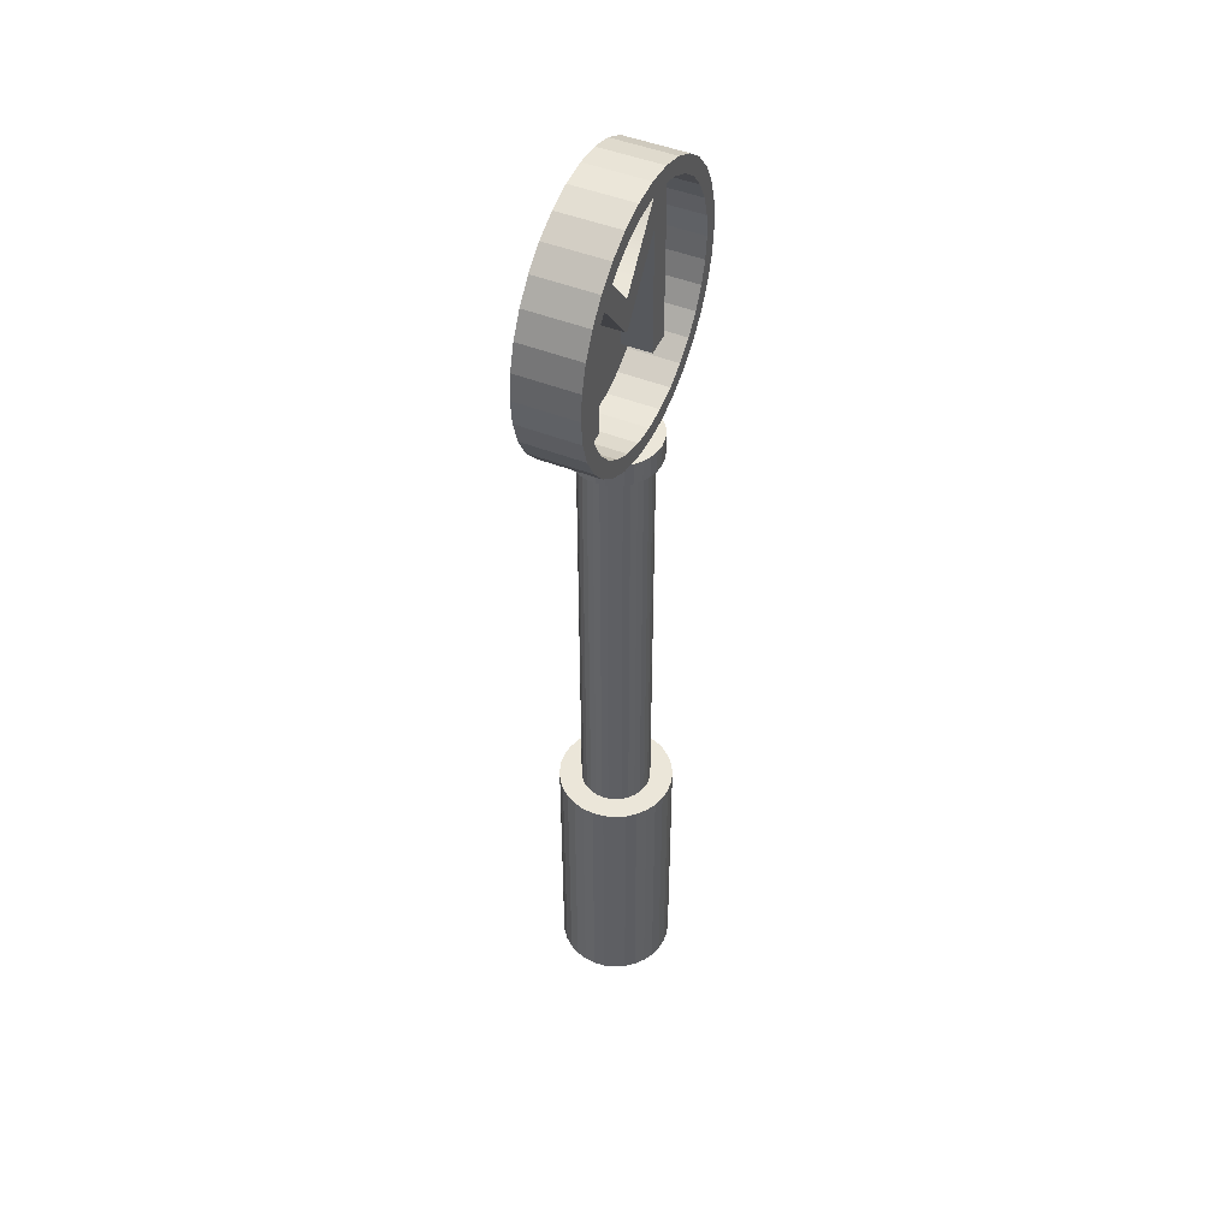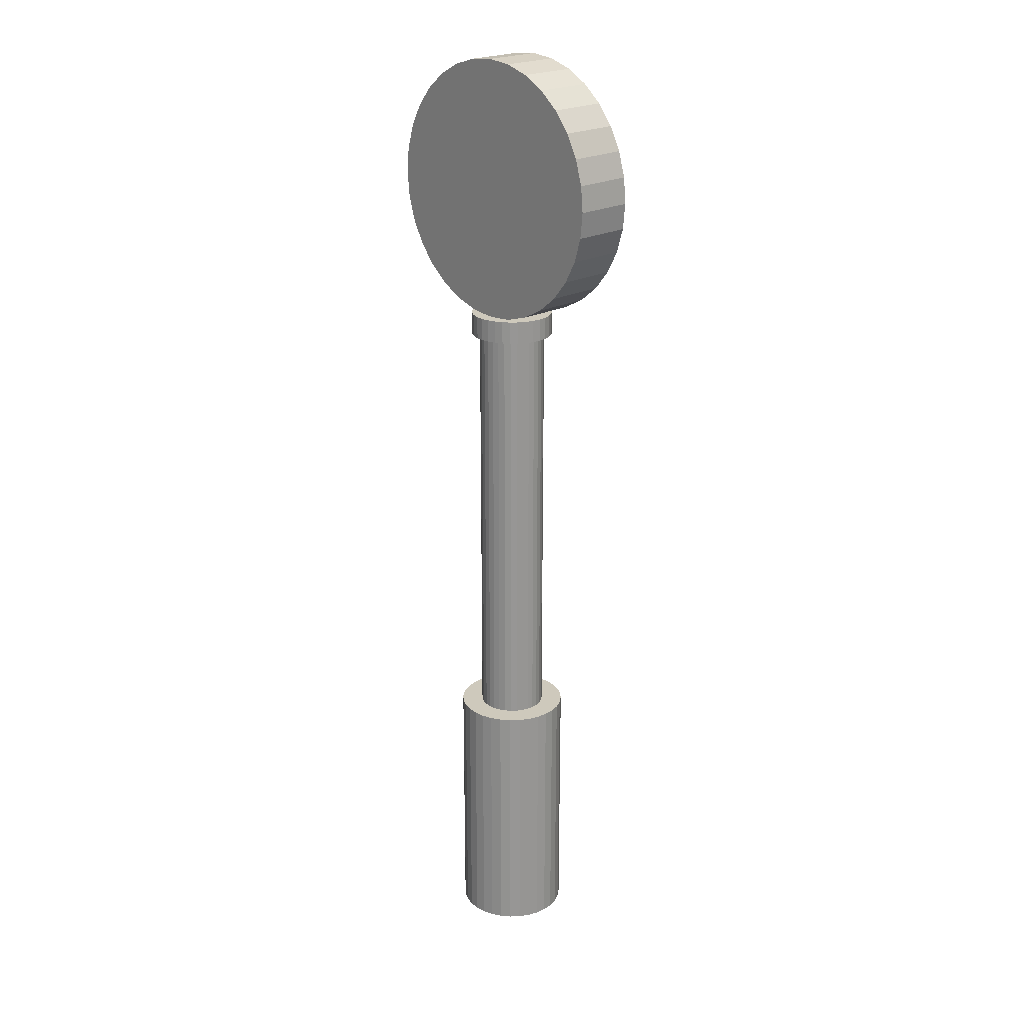
<metadata>
{"format":"obj","ext":"obj","renderer":"f3d","projection":"perspective","resolution":1024,"background":"white","views":[{"elev":47.5,"azim":-65.9,"up":"+Y"},{"elev":22.4,"azim":-132.8,"up":"+Y"}]}
</metadata>
<code>
o Cylinder
v 0 0 -2.136
v 0 10 -1.295
v 0.4168 0 -2.095
v 0.2526 10 -1.27
v 0.8175 0 -1.974
v 0.4955 10 -1.196
v 1.187 0 -1.776
v 0.7193 10 -1.077
v 1.511 0 -1.511
v 0.9156 10 -0.9156
v 1.776 0 -1.187
v 1.077 10 -0.7193
v 1.974 0 -0.8175
v 1.196 10 -0.4955
v 2.095 0 -0.4168
v 1.27 10 -0.2526
v 2.136 0 0
v 1.295 10 0
v 2.095 0 0.4168
v 1.27 10 0.2526
v 1.974 0 0.8175
v 1.196 10 0.4955
v 1.776 0 1.187
v 1.077 10 0.7193
v 1.511 0 1.511
v 0.9156 10 0.9156
v 1.187 0 1.776
v 0.7193 10 1.077
v 0.8175 0 1.974
v 0.4955 10 1.196
v 0.4168 0 2.095
v 0.2526 10 1.27
v 0 0 2.136
v 0 10 1.295
v -0.4168 0 2.095
v -0.2526 10 1.27
v -0.8175 0 1.974
v -0.4955 10 1.196
v -1.187 0 1.776
v -0.7193 10 1.077
v -1.511 0 1.511
v -0.9156 10 0.9156
v -1.776 0 1.187
v -1.077 10 0.7193
v -1.974 0 0.8175
v -1.196 10 0.4955
v -2.095 0 0.4168
v -1.27 10 0.2526
v -2.136 0 0
v -1.295 10 0
v -2.095 0 -0.4168
v -1.27 10 -0.2526
v -1.974 0 -0.8175
v -1.196 10 -0.4955
v -1.776 0 -1.187
v -1.077 10 -0.7193
v -1.511 0 -1.511
v -0.9156 10 -0.9156
v -1.187 0 -1.776
v -0.7193 10 -1.077
v -0.8175 0 -1.974
v -0.4955 10 -1.196
v -0.4168 0 -2.095
v -0.2526 10 -1.27
v 0.4168 10 -2.095
v 0 10 -2.136
v 0.8175 10 -1.974
v 1.187 10 -1.776
v 1.511 10 -1.511
v 1.776 10 -1.187
v 1.974 10 -0.8175
v 2.095 10 -0.4168
v 2.136 10 0
v 2.095 10 0.4168
v 1.974 10 0.8175
v 1.776 10 1.187
v 1.511 10 1.511
v 1.187 10 1.776
v 0.8175 10 1.974
v 0.4168 10 2.095
v 0 10 2.136
v -0.4168 10 2.095
v -0.8175 10 1.974
v -1.187 10 1.776
v -1.511 10 1.511
v -1.776 10 1.187
v -1.974 10 0.8175
v -2.095 10 0.4168
v -2.136 10 0
v -2.095 10 -0.4168
v -1.974 10 -0.8175
v -1.776 10 -1.187
v -1.511 10 -1.511
v -1.187 10 -1.776
v -0.8175 10 -1.974
v -0.4168 10 -2.095
v 0.2526 10 -1.27
v 0 10 -1.295
v 0.4955 10 -1.196
v 0.7193 10 -1.077
v 0.9156 10 -0.9156
v 1.077 10 -0.7193
v 1.196 10 -0.4955
v 1.27 10 -0.2526
v 1.295 10 0
v 1.27 10 0.2526
v 1.196 10 0.4955
v 1.077 10 0.7193
v 0.9156 10 0.9156
v 0.7193 10 1.077
v 0.4955 10 1.196
v 0.2526 10 1.27
v 0 10 1.295
v -0.2526 10 1.27
v -0.4955 10 1.196
v -0.7193 10 1.077
v -0.9156 10 0.9156
v -1.077 10 0.7193
v -1.196 10 0.4955
v -1.27 10 0.2526
v -1.295 10 0
v -1.27 10 -0.2526
v -1.196 10 -0.4955
v -1.077 10 -0.7193
v -0.9156 10 -0.9156
v -0.7193 10 -1.077
v -0.4955 10 -1.196
v -0.2526 10 -1.27
v 0.2526 26.59 -1.27
v 2e-06 26.59 -1.295
v 0.4955 26.59 -1.196
v 0.7193 26.59 -1.077
v 0.9156 26.59 -0.9156
v 1.077 26.59 -0.7193
v 1.196 26.59 -0.4955
v 1.27 26.59 -0.2526
v 1.295 26.59 0
v 1.27 26.59 0.2526
v 1.196 26.59 0.4955
v 1.077 26.59 0.7193
v 0.9156 26.59 0.9156
v 0.7193 26.59 1.077
v 0.4955 26.59 1.196
v 0.2526 26.59 1.27
v 2e-06 26.59 1.295
v -0.2526 26.59 1.27
v -0.4955 26.59 1.196
v -0.7193 26.59 1.077
v -0.9156 26.59 0.9156
v -1.077 26.59 0.7193
v -1.196 26.59 0.4955
v -1.27 26.59 0.2526
v -1.295 26.59 0
v -1.27 26.59 -0.2526
v -1.196 26.59 -0.4955
v -1.077 26.59 -0.7193
v -0.9156 26.59 -0.9156
v -0.7193 26.59 -1.077
v -0.4955 26.59 -1.196
v -0.2526 26.59 -1.27
v 0.3147 26.59 -1.582
v 2e-06 26.59 -1.613
v 0.6173 26.59 -1.49
v 0.8962 26.59 -1.341
v 1.141 26.59 -1.141
v 1.341 26.59 -0.8962
v 1.49 26.59 -0.6173
v 1.582 26.59 -0.3147
v 1.613 26.59 0
v 1.582 26.59 0.3147
v 1.49 26.59 0.6173
v 1.341 26.59 0.8962
v 1.141 26.59 1.141
v 0.8962 26.59 1.341
v 0.6173 26.59 1.49
v 0.3147 26.59 1.582
v 2e-06 26.59 1.613
v -0.3147 26.59 1.582
v -0.6173 26.59 1.49
v -0.8962 26.59 1.341
v -1.141 26.59 1.141
v -1.341 26.59 0.8962
v -1.49 26.59 0.6173
v -1.582 26.59 0.3147
v -1.613 26.59 0
v -1.582 26.59 -0.3147
v -1.49 26.59 -0.6173
v -1.341 26.59 -0.8962
v -1.141 26.59 -1.141
v -0.8962 26.59 -1.341
v -0.6173 26.59 -1.49
v -0.3147 26.59 -1.582
v 0.3147 27.46 -1.582
v 2e-06 27.46 -1.613
v 0.6173 27.46 -1.49
v 0.8962 27.46 -1.341
v 1.141 27.46 -1.141
v 1.341 27.46 -0.8962
v 1.49 27.46 -0.6173
v 1.582 27.46 -0.3147
v 1.613 27.46 0
v 1.582 27.46 0.3147
v 1.49 27.46 0.6173
v 1.341 27.46 0.8962
v 1.141 27.46 1.141
v 0.8962 27.46 1.341
v 0.6173 27.46 1.49
v 0.3147 27.46 1.582
v 2e-06 27.46 1.613
v -0.3147 27.46 1.582
v -0.6173 27.46 1.49
v -0.8962 27.46 1.341
v -1.141 27.46 1.141
v -1.341 27.46 0.8962
v -1.49 27.46 0.6173
v -1.582 27.46 0.3147
v -1.613 27.46 0
v -1.582 27.46 -0.3147
v -1.49 27.46 -0.6173
v -1.341 27.46 -0.8962
v -1.141 27.46 -1.141
v -0.8962 27.46 -1.341
v -0.6173 27.46 -1.49
v -0.3147 27.46 -1.582
v 0 37.5 -1.116
v -0.9807 37.4 -1.116
v -1.924 37.11 -1.116
v -2.793 36.65 -1.116
v -3.555 36.02 -1.116
v -4.18 35.26 -1.116
v -4.644 34.39 -1.116
v -4.93 33.45 -1.116
v -5.027 32.47 -1.116
v -4.93 31.49 -1.116
v -4.644 30.55 -1.116
v -4.18 29.68 -1.116
v -3.555 28.91 -1.116
v -2.793 28.29 -1.116
v -1.924 27.82 -1.116
v -0.9807 27.54 -1.116
v 0 27.44 -1.116
v 0.9807 27.54 -1.116
v 1.924 27.82 -1.116
v 2.793 28.29 -1.116
v 3.555 28.91 -1.116
v 4.18 29.68 -1.116
v 4.644 30.55 -1.116
v 4.93 31.49 -1.116
v 5.027 32.47 -1.116
v 4.93 33.45 -1.116
v 4.644 34.39 -1.116
v 4.18 35.26 -1.116
v 3.555 36.02 -1.116
v 2.793 36.65 -1.116
v 1.924 37.11 -1.116
v 0.9807 37.4 -1.116
v -0.8639 36.81 1.149
v 0 36.9 1.149
v -1.695 36.56 1.149
v -2.46 36.15 1.149
v -3.131 35.6 1.149
v -3.682 34.93 1.149
v -4.091 34.16 1.149
v -4.343 33.33 1.149
v -4.428 32.47 1.149
v -4.343 31.61 1.149
v -4.091 30.77 1.149
v -3.682 30.01 1.149
v -3.131 29.34 1.149
v -2.46 28.79 1.149
v -1.695 28.38 1.149
v -0.8639 28.13 1.149
v 0 28.04 1.149
v 0.8639 28.13 1.149
v 1.695 28.38 1.149
v 2.46 28.79 1.149
v 3.131 29.34 1.149
v 3.682 30.01 1.149
v 4.091 30.77 1.149
v 4.343 31.61 1.149
v 4.428 32.47 1.149
v 4.343 33.33 1.149
v 4.091 34.16 1.149
v 3.682 34.93 1.149
v 3.131 35.6 1.149
v 2.46 36.15 1.149
v 1.695 36.56 1.149
v 0.8639 36.81 1.149
v -0.9807 37.4 1.149
v 0 37.5 1.149
v -1.924 37.11 1.149
v -2.793 36.65 1.149
v -3.555 36.02 1.149
v -4.18 35.26 1.149
v -4.644 34.39 1.149
v -4.93 33.45 1.149
v -5.027 32.47 1.149
v -4.93 31.49 1.149
v -4.644 30.55 1.149
v -4.18 29.68 1.149
v -3.555 28.91 1.149
v -2.793 28.29 1.149
v -1.924 27.82 1.149
v -0.9807 27.54 1.149
v 0 27.44 1.149
v 0.9807 27.54 1.149
v 1.924 27.82 1.149
v 2.793 28.29 1.149
v 3.555 28.91 1.149
v 4.18 29.68 1.149
v 4.644 30.55 1.149
v 4.93 31.49 1.149
v 5.027 32.47 1.149
v 4.93 33.45 1.149
v 4.644 34.39 1.149
v 4.18 35.26 1.149
v 3.555 36.02 1.149
v 2.793 36.65 1.149
v 1.924 37.11 1.149
v 0.9807 37.4 1.149
v -0.8639 36.81 -0.7071
v 0 36.9 -0.7071
v -1.695 36.56 -0.7071
v -2.46 36.15 -0.7071
v -3.131 35.6 -0.7071
v -3.682 34.93 -0.7071
v -4.091 34.16 -0.7071
v -4.343 33.33 -0.7071
v -4.428 32.47 -0.7071
v -4.343 31.61 -0.7071
v -4.091 30.77 -0.7071
v -3.682 30.01 -0.7071
v -3.131 29.34 -0.7071
v -2.46 28.79 -0.7071
v -1.695 28.38 -0.7071
v -0.8639 28.13 -0.7071
v 0 28.04 -0.7071
v 0.8639 28.13 -0.7071
v 1.695 28.38 -0.7071
v 2.46 28.79 -0.7071
v 3.131 29.34 -0.7071
v 3.682 30.01 -0.7071
v 4.091 30.77 -0.7071
v 4.343 31.61 -0.7071
v 4.428 32.47 -0.7071
v 4.343 33.33 -0.7071
v 4.091 34.16 -0.7071
v 3.682 34.93 -0.7071
v 3.131 35.6 -0.7071
v 2.46 36.15 -0.7071
v 1.695 36.56 -0.7071
v 0.8639 36.81 -0.7071
v 1.983 29.32 0.3892
v 1.983 34.23 0.3892
v 1.964 34.23 0.3892
v 0.02059 31.79 0.3892
v -0.1275 31.79 0.3892
v -2.071 34.23 0.3892
v -2.09 34.23 0.3892
v -2.09 29.32 0.3892
v -2.997 29.32 0.3892
v -2.997 35.63 0.3892
v -2.145 35.63 0.3892
v -0.05346 33.04 0.3892
v 2.048 35.63 0.3892
v 2.89 35.63 0.3892
v 2.89 29.32 0.3892
v 1.983 29.32 -0.7215
v 1.983 34.23 -0.7215
v 1.964 34.23 -0.7215
v 0.02059 31.79 -0.7215
v -0.1275 31.79 -0.7215
v -2.071 34.23 -0.7215
v -2.09 34.23 -0.7215
v -2.09 29.32 -0.7215
v -2.997 29.32 -0.7215
v -2.997 35.63 -0.7215
v -2.145 35.63 -0.7215
v -0.05346 33.04 -0.7215
v 2.048 35.63 -0.7215
v 2.89 35.63 -0.7215
v 2.89 29.32 -0.7215
v 1.983 29.32 -0.7215
v 1.983 29.32 0.3892
v 1.983 34.23 -0.7215
v 1.983 34.23 0.3892
v 1.964 34.23 -0.7215
v 1.964 34.23 0.3892
v 0.02059 31.79 -0.7215
v 0.02059 31.79 0.3892
v -0.1275 31.79 -0.7215
v -0.1275 31.79 0.3892
v -2.071 34.23 -0.7215
v -2.071 34.23 0.3892
v -2.09 34.23 -0.7215
v -2.09 34.23 0.3892
v -2.09 29.32 -0.7215
v -2.09 29.32 0.3892
v -2.997 29.32 -0.7215
v -2.997 29.32 0.3892
v -2.997 35.63 -0.7215
v -2.997 35.63 0.3892
v -2.145 35.63 -0.7215
v -2.145 35.63 0.3892
v -0.05346 33.04 -0.7215
v -0.05346 33.04 0.3892
v 2.048 35.63 -0.7215
v 2.048 35.63 0.3892
v 2.89 35.63 -0.7215
v 2.89 35.63 0.3892
v 2.89 29.32 -0.7215
v 2.89 29.32 0.3892
f 66 3 1
f 65 5 3
f 67 7 5
f 68 9 7
f 69 11 9
f 70 13 11
f 71 15 13
f 72 17 15
f 73 19 17
f 74 21 19
f 75 23 21
f 76 25 23
f 77 27 25
f 78 29 27
f 79 31 29
f 80 33 31
f 81 35 33
f 82 37 35
f 83 39 37
f 84 41 39
f 85 43 41
f 86 45 43
f 87 47 45
f 88 49 47
f 89 51 49
f 90 53 51
f 91 55 53
f 92 57 55
f 93 59 57
f 94 61 59
f 32 111 112
f 95 63 61
f 96 1 63
f 31 47 63
f 4 66 2
f 6 65 4
f 8 67 6
f 10 68 8
f 12 69 10
f 14 70 12
f 16 71 14
f 18 72 16
f 20 73 18
f 22 74 20
f 24 75 22
f 26 76 24
f 28 77 26
f 30 78 28
f 32 79 30
f 34 80 32
f 36 81 34
f 38 82 36
f 40 83 38
f 42 84 40
f 44 85 42
f 46 86 44
f 48 87 46
f 50 88 48
f 52 89 50
f 54 90 52
f 56 91 54
f 58 92 56
f 60 93 58
f 62 94 60
f 64 95 62
f 2 96 64
f 115 146 147
f 6 97 99
f 60 125 126
f 34 112 113
f 8 99 100
f 62 126 127
f 36 113 114
f 10 100 101
f 64 127 128
f 38 114 115
f 12 101 102
f 2 128 98
f 40 115 116
f 14 102 103
f 42 116 117
f 16 103 104
f 44 117 118
f 18 104 105
f 46 118 119
f 20 105 106
f 48 119 120
f 22 106 107
f 50 120 121
f 24 107 108
f 52 121 122
f 26 108 109
f 54 122 123
f 28 109 110
f 56 123 124
f 30 110 111
f 4 98 97
f 58 124 125
f 150 181 182
f 101 134 102
f 128 130 98
f 115 148 116
f 103 134 135
f 116 149 117
f 103 136 104
f 117 150 118
f 104 137 105
f 118 151 119
f 105 138 106
f 119 152 120
f 106 139 107
f 120 153 121
f 107 140 108
f 121 154 122
f 108 141 109
f 122 155 123
f 109 142 110
f 123 156 124
f 110 143 111
f 98 129 97
f 124 157 125
f 111 144 112
f 97 131 99
f 125 158 126
f 112 145 113
f 99 132 100
f 126 159 127
f 113 146 114
f 100 133 101
f 127 160 128
f 184 217 185
f 136 169 137
f 150 183 151
f 137 170 138
f 152 183 184
f 138 171 139
f 152 185 153
f 140 171 172
f 153 186 154
f 140 173 141
f 154 187 155
f 142 173 174
f 156 187 188
f 142 175 143
f 130 161 129
f 156 189 157
f 143 176 144
f 129 163 131
f 158 189 190
f 144 177 145
f 132 163 164
f 158 191 159
f 145 178 146
f 132 165 133
f 160 191 192
f 146 179 147
f 134 165 166
f 130 192 162
f 148 179 180
f 134 167 135
f 148 181 149
f 136 167 168
f 211 203 195
f 171 204 172
f 185 218 186
f 172 205 173
f 186 219 187
f 173 206 174
f 187 220 188
f 174 207 175
f 162 193 161
f 188 221 189
f 175 208 176
f 161 195 163
f 189 222 190
f 176 209 177
f 163 196 164
f 190 223 191
f 177 210 178
f 164 197 165
f 191 224 192
f 178 211 179
f 165 198 166
f 192 194 162
f 179 212 180
f 166 199 167
f 180 213 181
f 167 200 168
f 181 214 182
f 168 201 169
f 182 215 183
f 169 202 170
f 183 216 184
f 170 203 171
f 243 235 227
f 275 338 274
f 252 315 251
f 239 302 238
f 226 290 225
f 253 316 252
f 240 303 239
f 227 289 226
f 254 317 253
f 241 304 240
f 228 291 227
f 255 318 254
f 242 305 241
f 229 292 228
f 256 319 255
f 243 306 242
f 230 293 229
f 225 320 256
f 244 307 243
f 231 294 230
f 245 308 244
f 231 296 295
f 246 309 245
f 233 296 232
f 247 310 246
f 234 297 233
f 248 311 247
f 234 299 298
f 249 312 248
f 236 299 235
f 250 313 249
f 237 300 236
f 251 314 250
f 238 301 237
f 257 290 289
f 259 289 291
f 260 291 292
f 261 292 293
f 262 293 294
f 263 294 295
f 264 295 296
f 265 296 297
f 265 298 266
f 266 299 267
f 267 300 268
f 268 301 269
f 269 302 270
f 270 303 271
f 271 304 272
f 272 305 273
f 274 305 306
f 275 306 307
f 276 307 308
f 277 308 309
f 278 309 310
f 279 310 311
f 280 311 312
f 281 312 313
f 281 314 282
f 282 315 283
f 283 316 284
f 284 317 285
f 285 318 286
f 286 319 287
f 287 320 288
f 288 290 258
f 337 345 322
f 262 325 261
f 258 352 288
f 276 339 275
f 263 326 262
f 276 341 340
f 264 327 263
f 277 342 341
f 265 328 264
f 279 342 278
f 266 329 265
f 280 343 279
f 267 330 266
f 281 344 280
f 268 331 267
f 282 345 281
f 269 332 268
f 282 347 346
f 270 333 269
f 284 347 283
f 271 334 270
f 257 322 258
f 284 349 348
f 272 335 271
f 259 321 257
f 286 349 285
f 273 336 272
f 260 323 259
f 287 350 286
f 274 337 273
f 261 324 260
f 288 351 287
f 361 363 362
f 361 359 363
f 359 358 363
f 358 364 363
f 364 366 365
f 364 355 366
f 355 354 366
f 354 367 366
f 361 360 359
f 357 364 358
f 364 356 355
f 353 367 354
f 357 356 364
f 376 377 378
f 376 378 374
f 374 378 373
f 373 378 379
f 379 380 381
f 379 381 370
f 370 381 369
f 369 381 382
f 376 374 375
f 372 373 379
f 379 370 371
f 368 369 382
f 372 379 371
f 386 383 384
f 388 385 386
f 390 387 388
f 392 389 390
f 394 391 392
f 396 393 394
f 398 395 396
f 400 397 398
f 400 401 399
f 404 401 402
f 406 403 404
f 406 407 405
f 410 407 408
f 412 409 410
f 384 411 412
f 66 65 3
f 65 67 5
f 67 68 7
f 68 69 9
f 69 70 11
f 70 71 13
f 71 72 15
f 72 73 17
f 73 74 19
f 74 75 21
f 75 76 23
f 76 77 25
f 77 78 27
f 78 79 29
f 79 80 31
f 80 81 33
f 81 82 35
f 82 83 37
f 83 84 39
f 84 85 41
f 85 86 43
f 86 87 45
f 87 88 47
f 88 89 49
f 89 90 51
f 90 91 53
f 91 92 55
f 92 93 57
f 93 94 59
f 94 95 61
f 32 30 111
f 95 96 63
f 96 66 1
f 63 1 3
f 3 5 7
f 7 9 11
f 11 13 15
f 15 17 19
f 19 21 23
f 23 25 27
f 27 29 31
f 31 33 35
f 35 37 39
f 39 41 43
f 43 45 47
f 47 49 51
f 51 53 55
f 55 57 59
f 59 61 63
f 63 3 7
f 7 11 15
f 15 19 23
f 23 27 31
f 31 35 39
f 39 43 47
f 47 51 55
f 55 59 63
f 63 7 15
f 15 23 31
f 31 39 47
f 47 55 63
f 63 15 31
f 4 65 66
f 6 67 65
f 8 68 67
f 10 69 68
f 12 70 69
f 14 71 70
f 16 72 71
f 18 73 72
f 20 74 73
f 22 75 74
f 24 76 75
f 26 77 76
f 28 78 77
f 30 79 78
f 32 80 79
f 34 81 80
f 36 82 81
f 38 83 82
f 40 84 83
f 42 85 84
f 44 86 85
f 46 87 86
f 48 88 87
f 50 89 88
f 52 90 89
f 54 91 90
f 56 92 91
f 58 93 92
f 60 94 93
f 62 95 94
f 64 96 95
f 2 66 96
f 115 114 146
f 6 4 97
f 60 58 125
f 34 32 112
f 8 6 99
f 62 60 126
f 36 34 113
f 10 8 100
f 64 62 127
f 38 36 114
f 12 10 101
f 2 64 128
f 40 38 115
f 14 12 102
f 42 40 116
f 16 14 103
f 44 42 117
f 18 16 104
f 46 44 118
f 20 18 105
f 48 46 119
f 22 20 106
f 50 48 120
f 24 22 107
f 52 50 121
f 26 24 108
f 54 52 122
f 28 26 109
f 56 54 123
f 30 28 110
f 4 2 98
f 58 56 124
f 150 149 181
f 101 133 134
f 128 160 130
f 115 147 148
f 103 102 134
f 116 148 149
f 103 135 136
f 117 149 150
f 104 136 137
f 118 150 151
f 105 137 138
f 119 151 152
f 106 138 139
f 120 152 153
f 107 139 140
f 121 153 154
f 108 140 141
f 122 154 155
f 109 141 142
f 123 155 156
f 110 142 143
f 98 130 129
f 124 156 157
f 111 143 144
f 97 129 131
f 125 157 158
f 112 144 145
f 99 131 132
f 126 158 159
f 113 145 146
f 100 132 133
f 127 159 160
f 184 216 217
f 136 168 169
f 150 182 183
f 137 169 170
f 152 151 183
f 138 170 171
f 152 184 185
f 140 139 171
f 153 185 186
f 140 172 173
f 154 186 187
f 142 141 173
f 156 155 187
f 142 174 175
f 130 162 161
f 156 188 189
f 143 175 176
f 129 161 163
f 158 157 189
f 144 176 177
f 132 131 163
f 158 190 191
f 145 177 178
f 132 164 165
f 160 159 191
f 146 178 179
f 134 133 165
f 130 160 192
f 148 147 179
f 134 166 167
f 148 180 181
f 136 135 167
f 195 193 194
f 194 224 223
f 223 222 221
f 221 220 219
f 219 218 217
f 217 216 215
f 215 214 213
f 213 212 211
f 211 210 209
f 209 208 207
f 207 206 205
f 205 204 203
f 203 202 201
f 201 200 199
f 199 198 197
f 197 196 195
f 195 194 223
f 223 221 219
f 219 217 215
f 215 213 211
f 211 209 207
f 207 205 203
f 203 201 199
f 199 197 195
f 195 223 219
f 219 215 211
f 211 207 203
f 203 199 195
f 195 219 211
f 171 203 204
f 185 217 218
f 172 204 205
f 186 218 219
f 173 205 206
f 187 219 220
f 174 206 207
f 162 194 193
f 188 220 221
f 175 207 208
f 161 193 195
f 189 221 222
f 176 208 209
f 163 195 196
f 190 222 223
f 177 209 210
f 164 196 197
f 191 223 224
f 178 210 211
f 165 197 198
f 192 224 194
f 179 211 212
f 166 198 199
f 180 212 213
f 167 199 200
f 181 213 214
f 168 200 201
f 182 214 215
f 169 201 202
f 183 215 216
f 170 202 203
f 227 226 225
f 225 256 255
f 255 254 253
f 253 252 251
f 251 250 249
f 249 248 247
f 247 246 245
f 245 244 243
f 243 242 241
f 241 240 239
f 239 238 237
f 237 236 235
f 235 234 233
f 233 232 231
f 231 230 229
f 229 228 227
f 227 225 255
f 255 253 251
f 251 249 247
f 247 245 243
f 243 241 239
f 239 237 235
f 235 233 231
f 231 229 227
f 227 255 251
f 251 247 243
f 243 239 235
f 235 231 227
f 227 251 243
f 275 339 338
f 252 316 315
f 239 303 302
f 226 289 290
f 253 317 316
f 240 304 303
f 227 291 289
f 254 318 317
f 241 305 304
f 228 292 291
f 255 319 318
f 242 306 305
f 229 293 292
f 256 320 319
f 243 307 306
f 230 294 293
f 225 290 320
f 244 308 307
f 231 295 294
f 245 309 308
f 231 232 296
f 246 310 309
f 233 297 296
f 247 311 310
f 234 298 297
f 248 312 311
f 234 235 299
f 249 313 312
f 236 300 299
f 250 314 313
f 237 301 300
f 251 315 314
f 238 302 301
f 257 258 290
f 259 257 289
f 260 259 291
f 261 260 292
f 262 261 293
f 263 262 294
f 264 263 295
f 265 264 296
f 265 297 298
f 266 298 299
f 267 299 300
f 268 300 301
f 269 301 302
f 270 302 303
f 271 303 304
f 272 304 305
f 274 273 305
f 275 274 306
f 276 275 307
f 277 276 308
f 278 277 309
f 279 278 310
f 280 279 311
f 281 280 312
f 281 313 314
f 282 314 315
f 283 315 316
f 284 316 317
f 285 317 318
f 286 318 319
f 287 319 320
f 288 320 290
f 322 321 323
f 323 324 325
f 325 326 327
f 327 328 329
f 329 330 331
f 331 332 333
f 333 334 335
f 335 336 337
f 337 338 339
f 339 340 341
f 341 342 343
f 343 344 345
f 345 346 347
f 347 348 349
f 349 350 351
f 351 352 322
f 322 323 325
f 325 327 329
f 329 331 333
f 333 335 337
f 337 339 341
f 341 343 345
f 345 347 349
f 349 351 322
f 322 325 329
f 329 333 337
f 337 341 345
f 345 349 322
f 322 329 337
f 262 326 325
f 258 322 352
f 276 340 339
f 263 327 326
f 276 277 341
f 264 328 327
f 277 278 342
f 265 329 328
f 279 343 342
f 266 330 329
f 280 344 343
f 267 331 330
f 281 345 344
f 268 332 331
f 282 346 345
f 269 333 332
f 282 283 347
f 270 334 333
f 284 348 347
f 271 335 334
f 257 321 322
f 284 285 349
f 272 336 335
f 259 323 321
f 286 350 349
f 273 337 336
f 260 324 323
f 287 351 350
f 274 338 337
f 261 325 324
f 288 352 351
f 386 385 383
f 388 387 385
f 390 389 387
f 392 391 389
f 394 393 391
f 396 395 393
f 398 397 395
f 400 399 397
f 400 402 401
f 404 403 401
f 406 405 403
f 406 408 407
f 410 409 407
f 412 411 409
f 384 383 411

</code>
